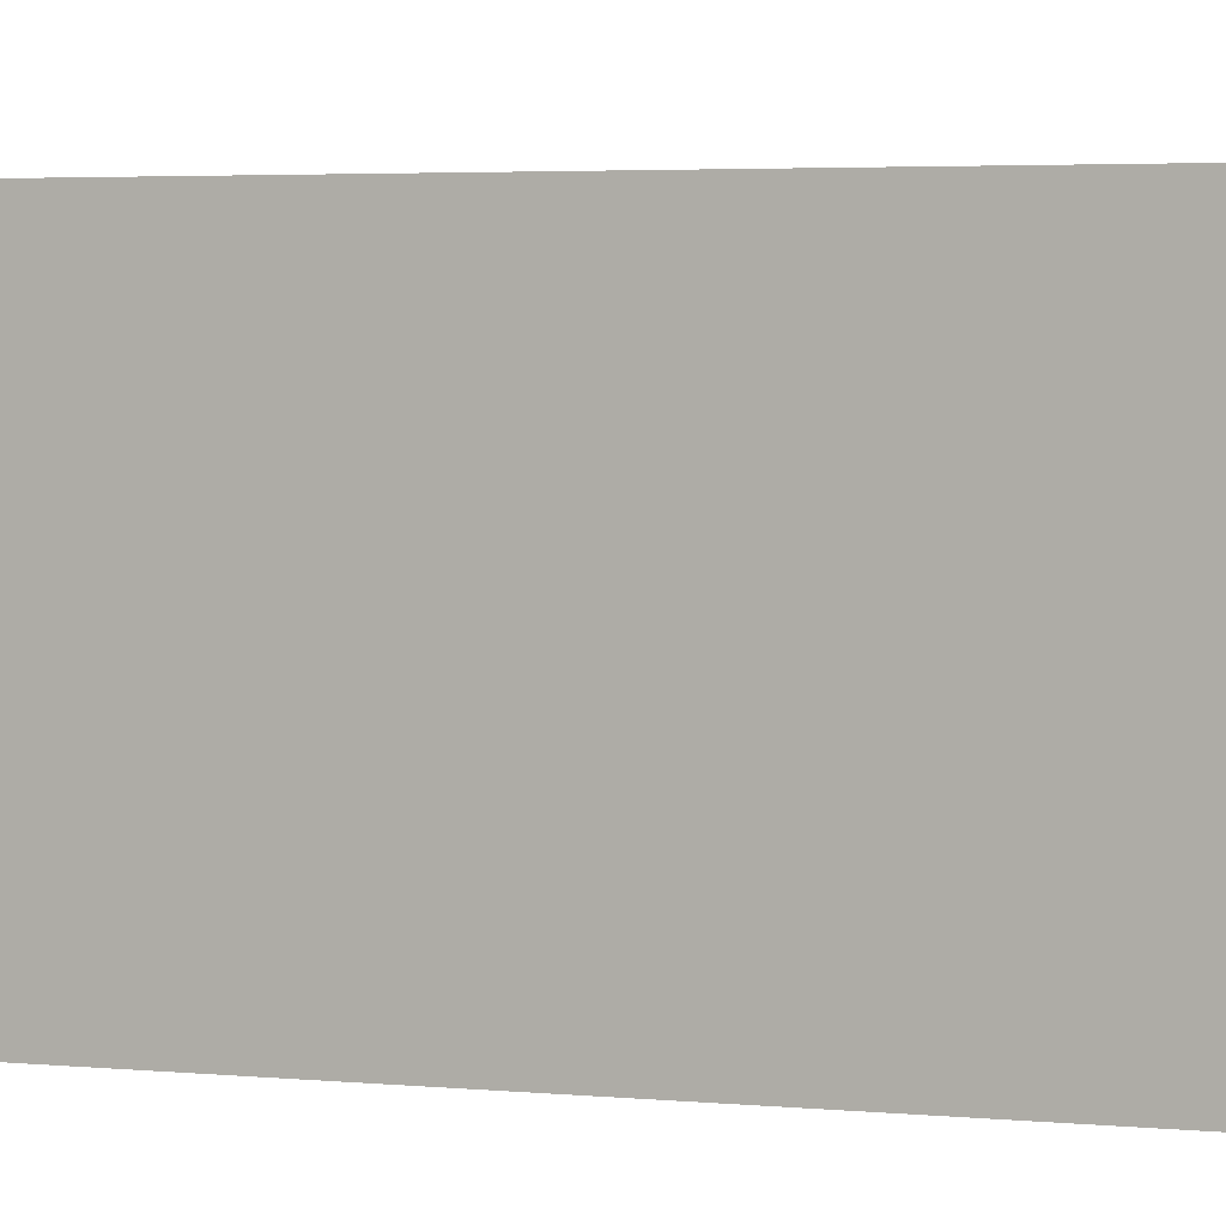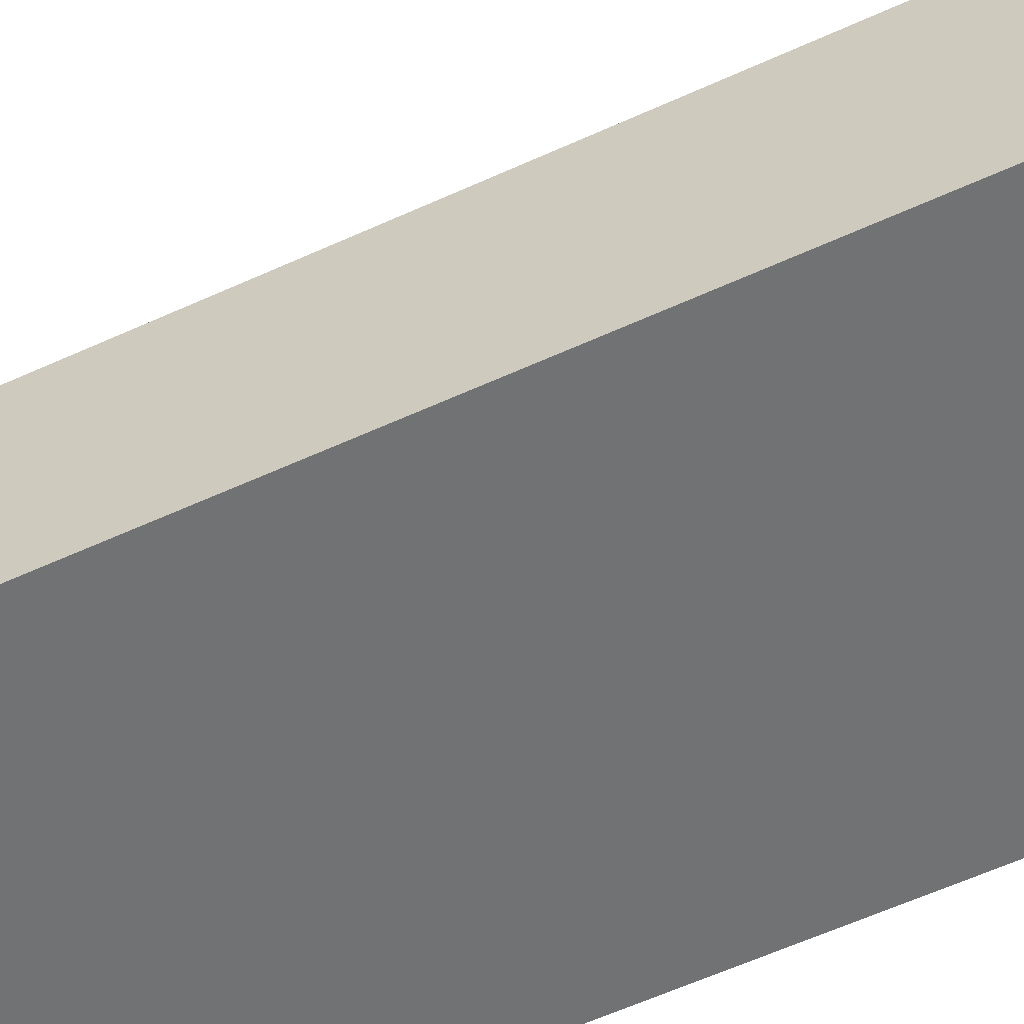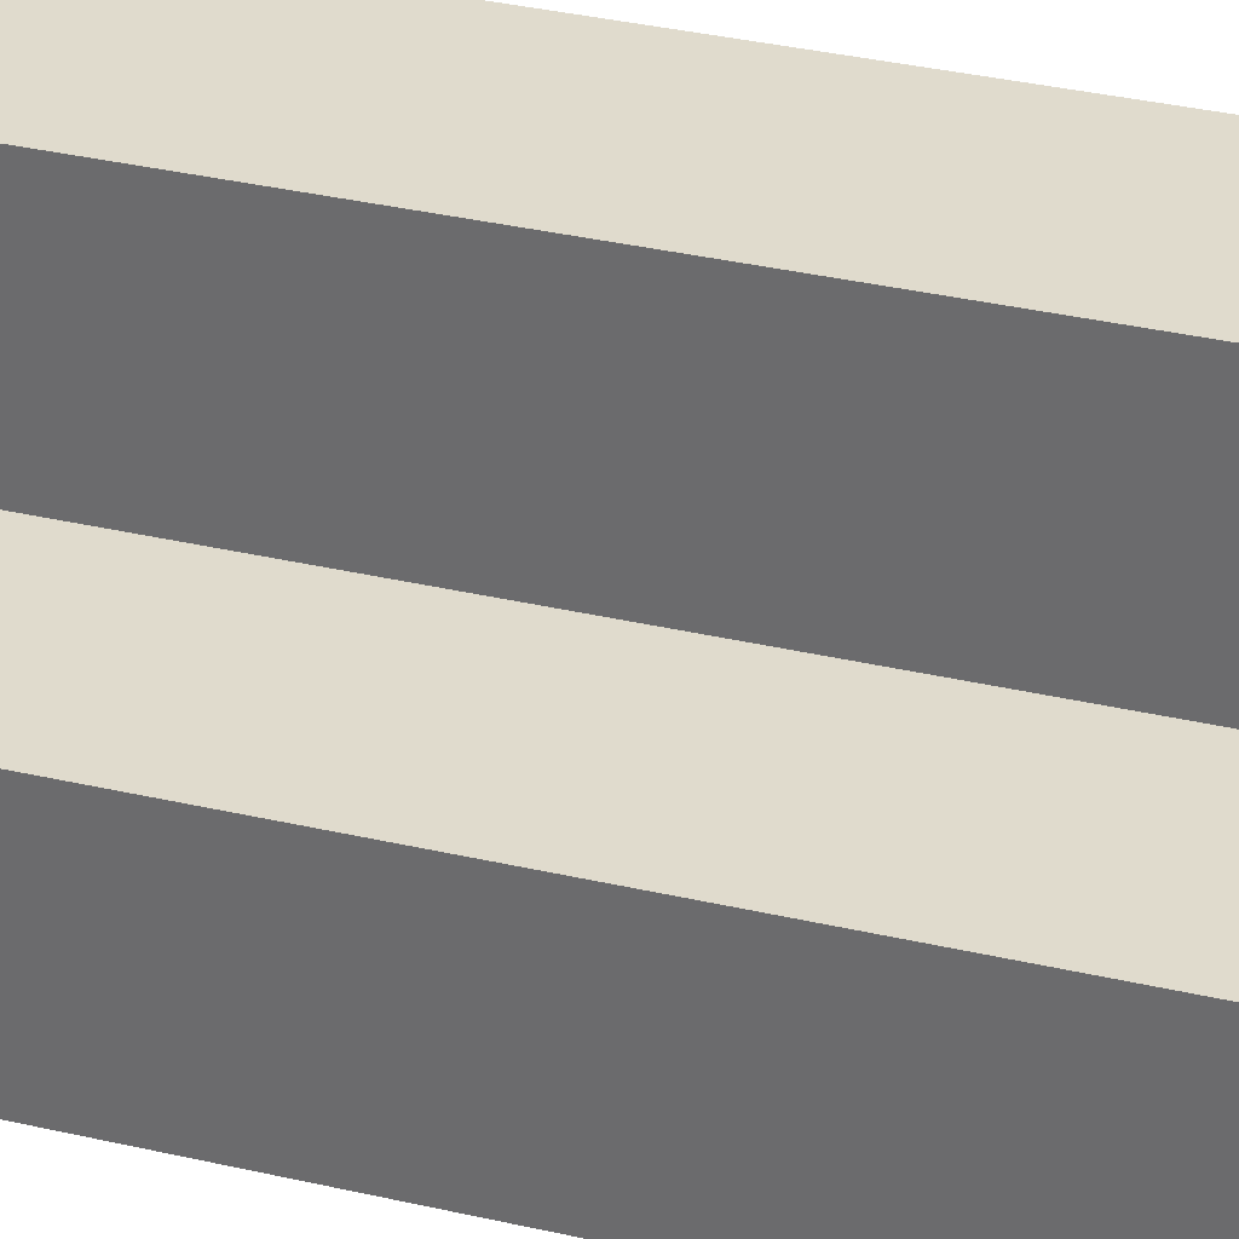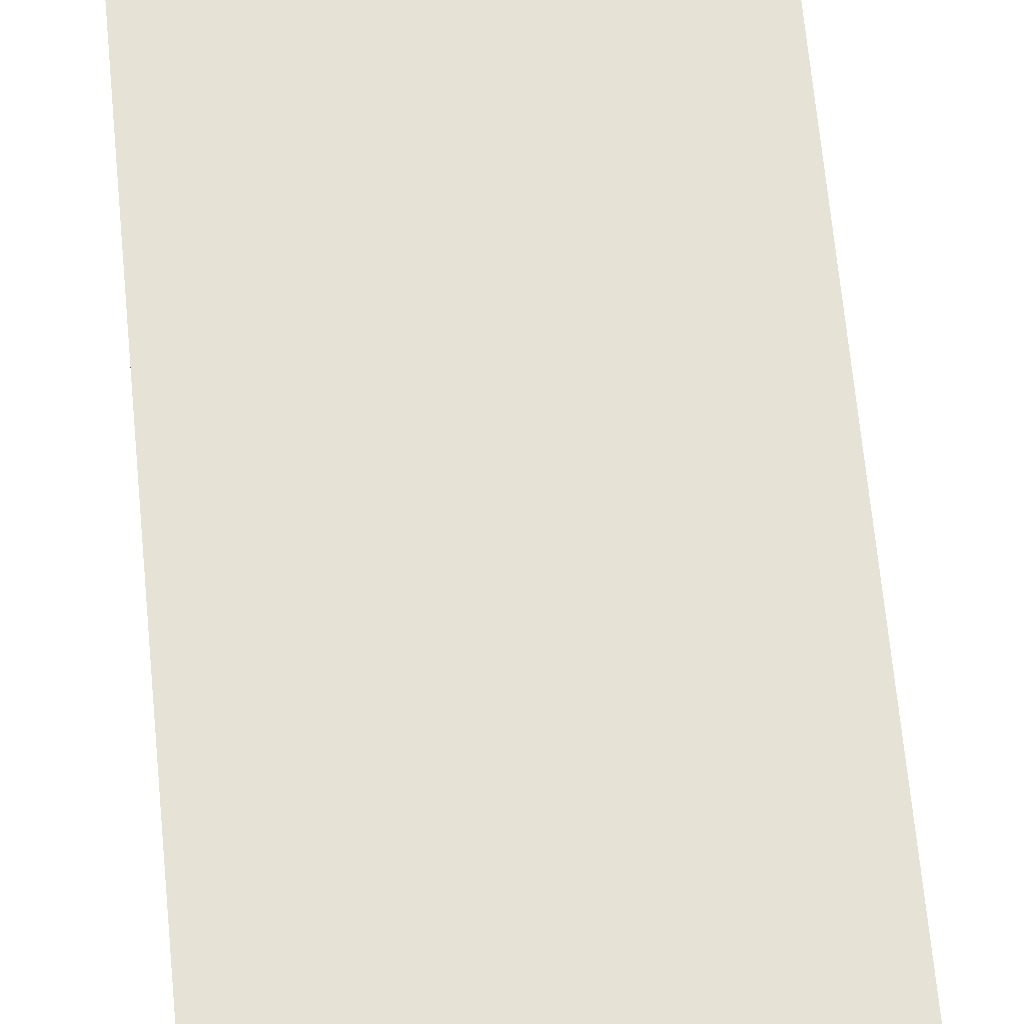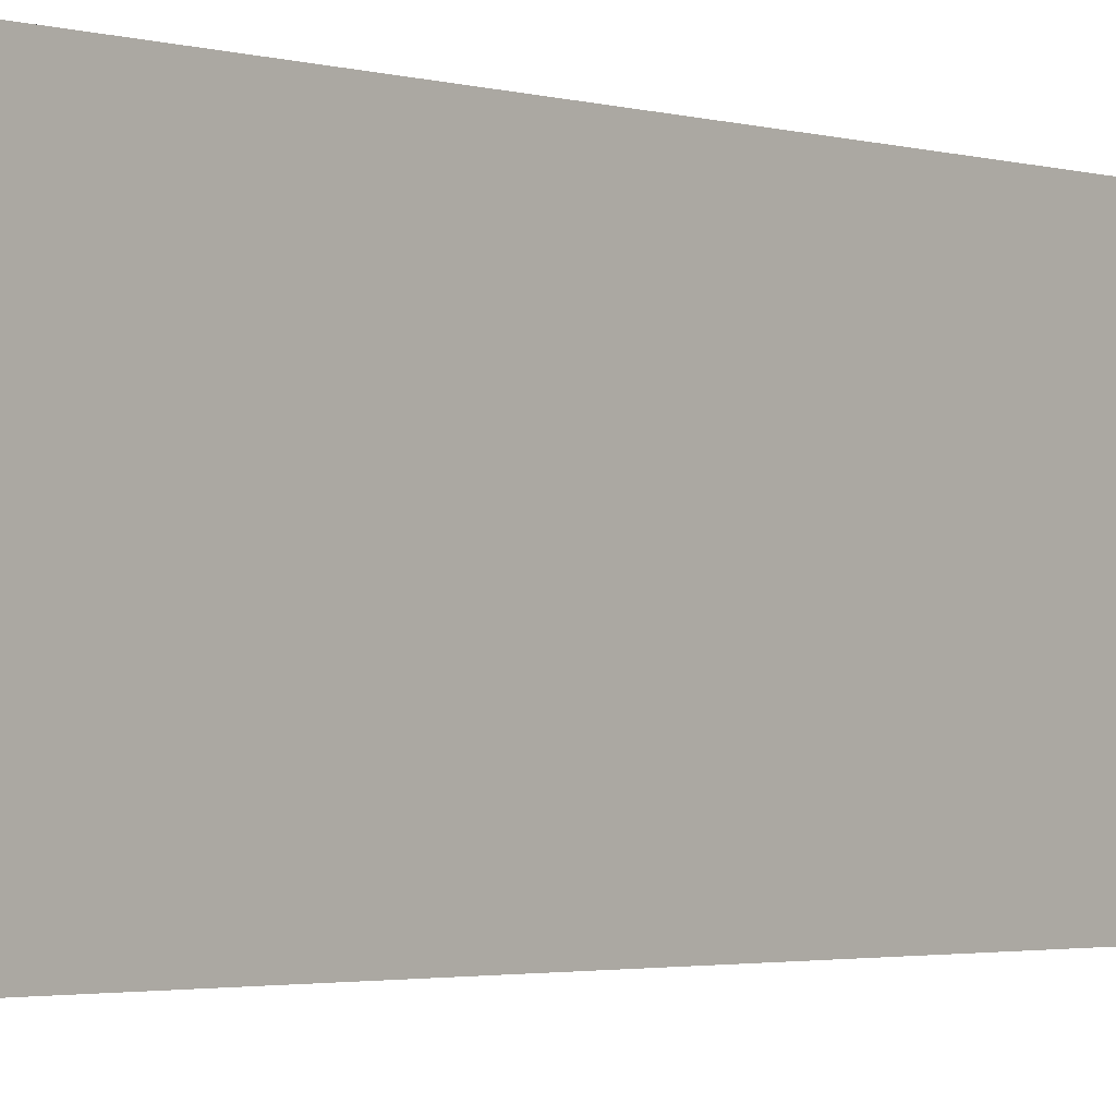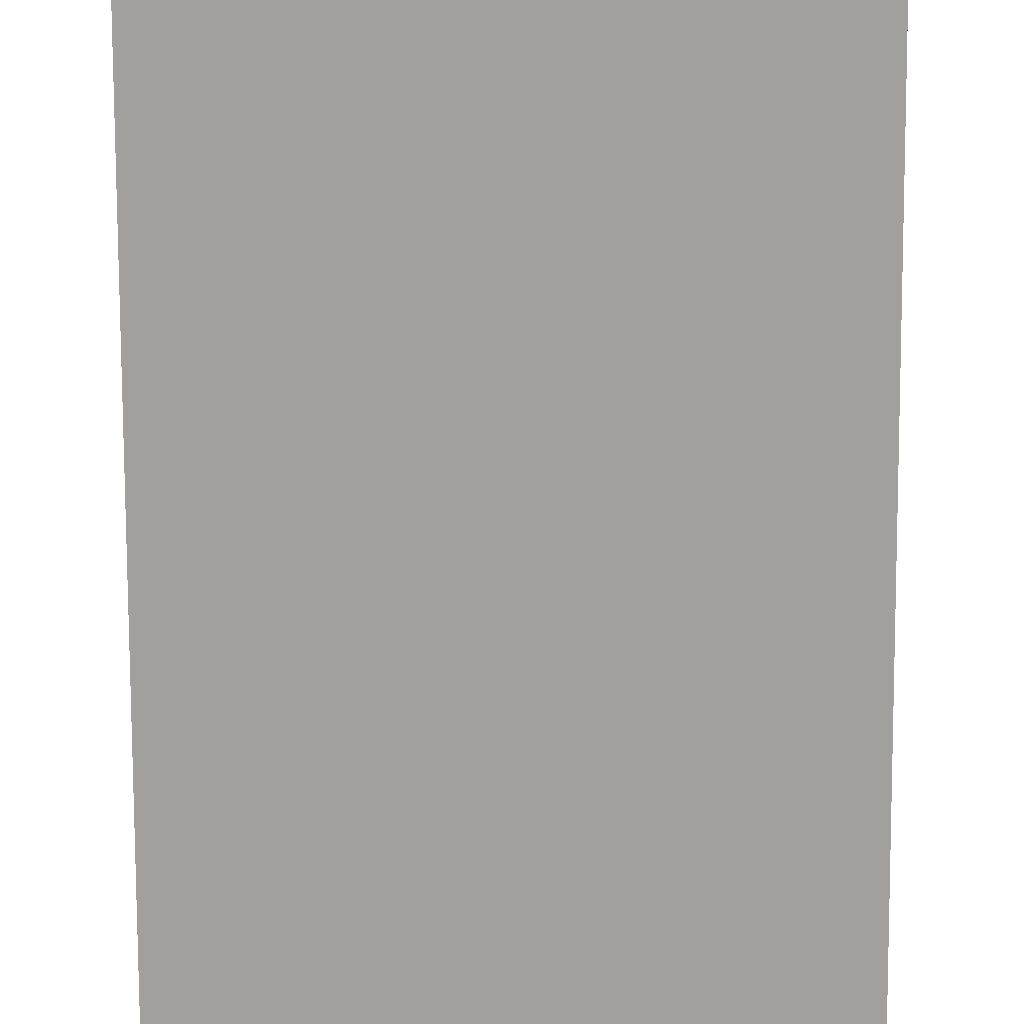
<metadata>
{"format":"obj","ext":"obj","renderer":"f3d","projection":"perspective","resolution":1024,"background":"white","views":[{"elev":2.5,"azim":115.3,"up":"+Z"},{"elev":-55.4,"azim":-63.8,"up":"+Z"},{"elev":33.3,"azim":-72.1,"up":"+Z"},{"elev":63.7,"azim":174.7,"up":"+Z"},{"elev":-2.0,"azim":39.4,"up":"+Z"},{"elev":-71.7,"azim":-179.8,"up":"+Z"}]}
</metadata>
<code>
g pb_Mesh266216
v 0.5 -3.5 0.5
v 0 -3.5 0.5
v 0.5 0 0.5
v 0 0 0.5
v -0.5 -3.5 0
v -0.5 -3.5 -0.5
v -0.5 0 0
v -0.5 0 -0.5
v 0 -3.5 -0.5
v 0.5 -3.5 -0.5
v 0 0 -0.5
v 0.5 0 -0.5
v 0.5 -3.5 -0.5
v 0.5 -3.5 0
v 0.5 0 -0.5
v 0.5 0 0
v 0.5 0 0
v 0 0 0
v 0.5 0 -0.5
v 0 0 -0.5
v 0.5 -3.5 -0.5
v 0 -3.5 -0.5
v 0.5 -3.5 0
v 0 -3.5 0
v 0 -3.5 0
v 0 -3.5 -0.5
v -0.5 -3.5 0
v -0.5 -3.5 -0.5
v 0 0 0
v 0 -3.5 0
v -0.5 0 0
v -0.5 -3.5 0
v 0 -3.5 -0.5
v 0 0 -0.5
v -0.5 -3.5 -0.5
v -0.5 0 -0.5
v 0 0 -0.5
v 0 0 0
v -0.5 0 -0.5
v -0.5 0 0
v 0.5 -3.5 0
v 0.5 -3.5 0.5
v 0 -3.5 0.5
v 0.5 0 0
v 0.5 -3.5 0
v 0.5 0 0.5
v 0.5 -3.5 0.5
v 0 -3.5 0
v 0 0 0
v 0 -3.5 0.5
v 0 0 0.5
v 0.5 0 0
v 0 0 0.5
v 0.5 0 0.5
g pb_Mesh266216_0
f 3 2 1
f 3 4 2
f 7 6 5
f 7 8 6
f 11 10 9
f 11 12 10
f 15 14 13
f 15 16 14
f 19 18 17
f 19 20 18
f 23 22 21
f 23 24 22
f 27 26 25
f 27 28 26
f 31 30 29
f 31 32 30
f 35 34 33
f 35 36 34
f 39 38 37
f 39 40 38
f 42 25 41
f 42 43 25
f 46 45 44
f 46 47 45
f 50 49 48
f 50 51 49
f 53 52 38
f 53 54 52

</code>
